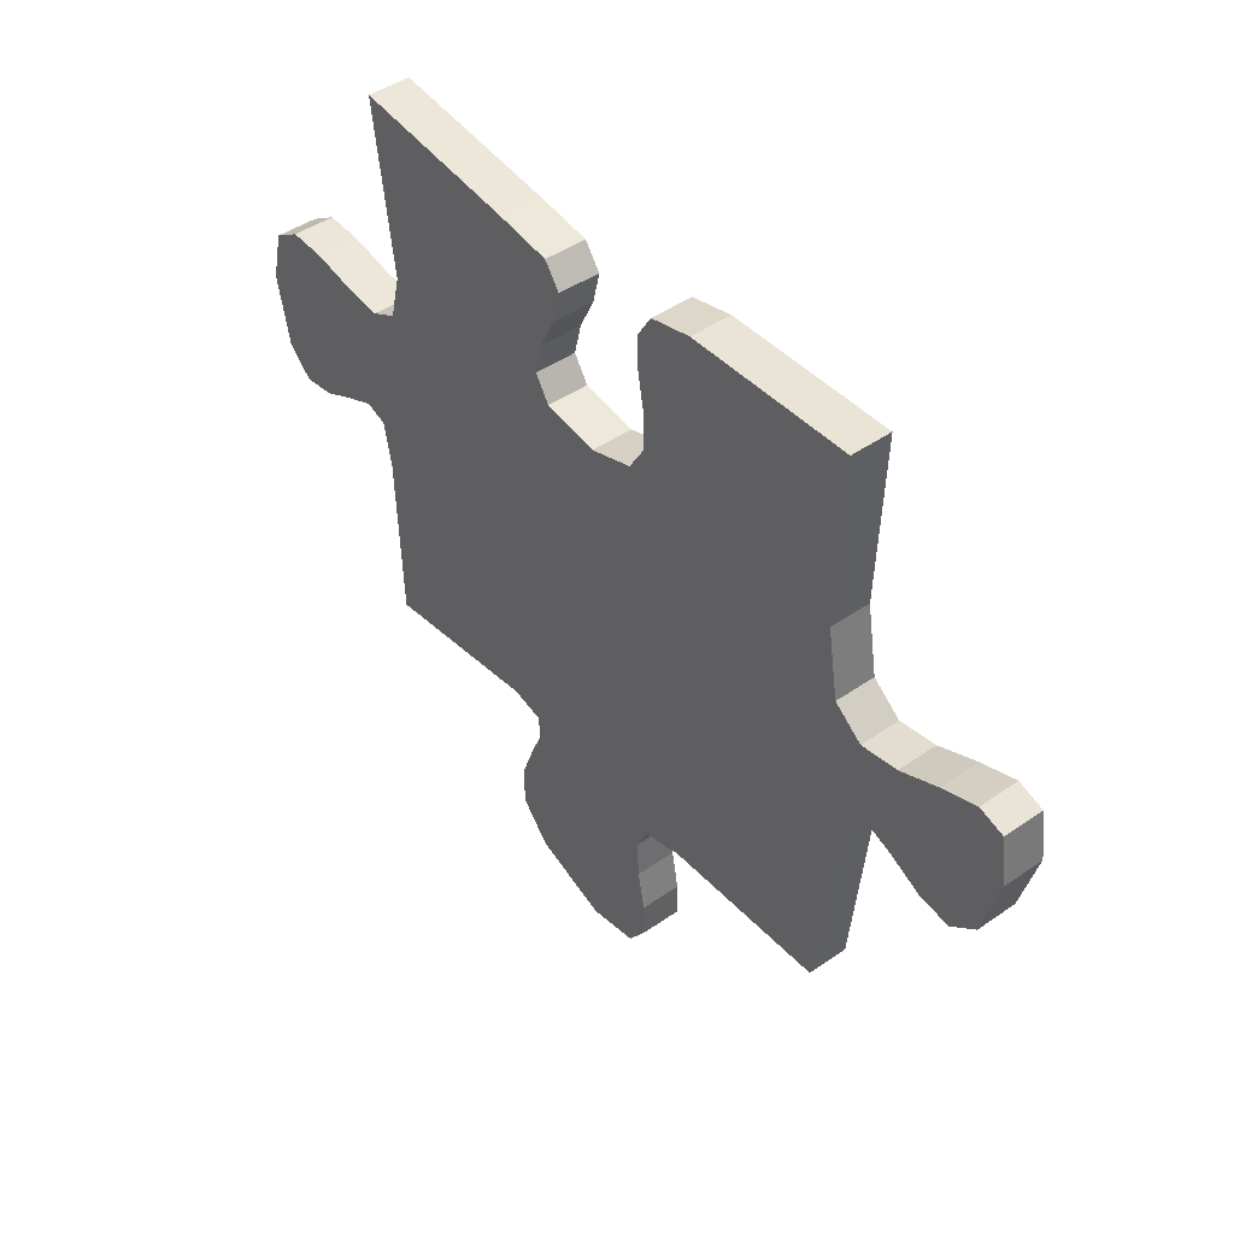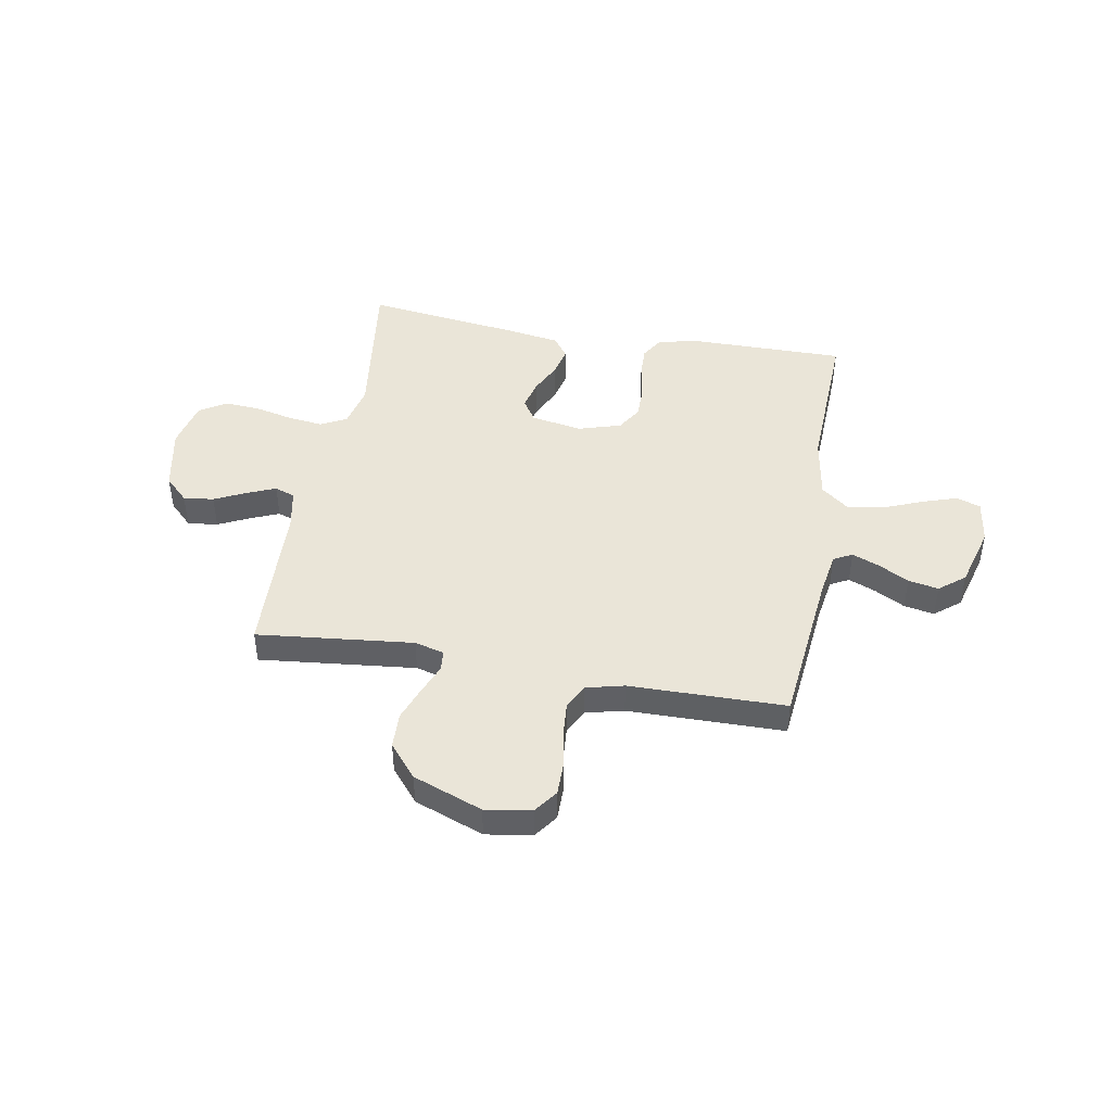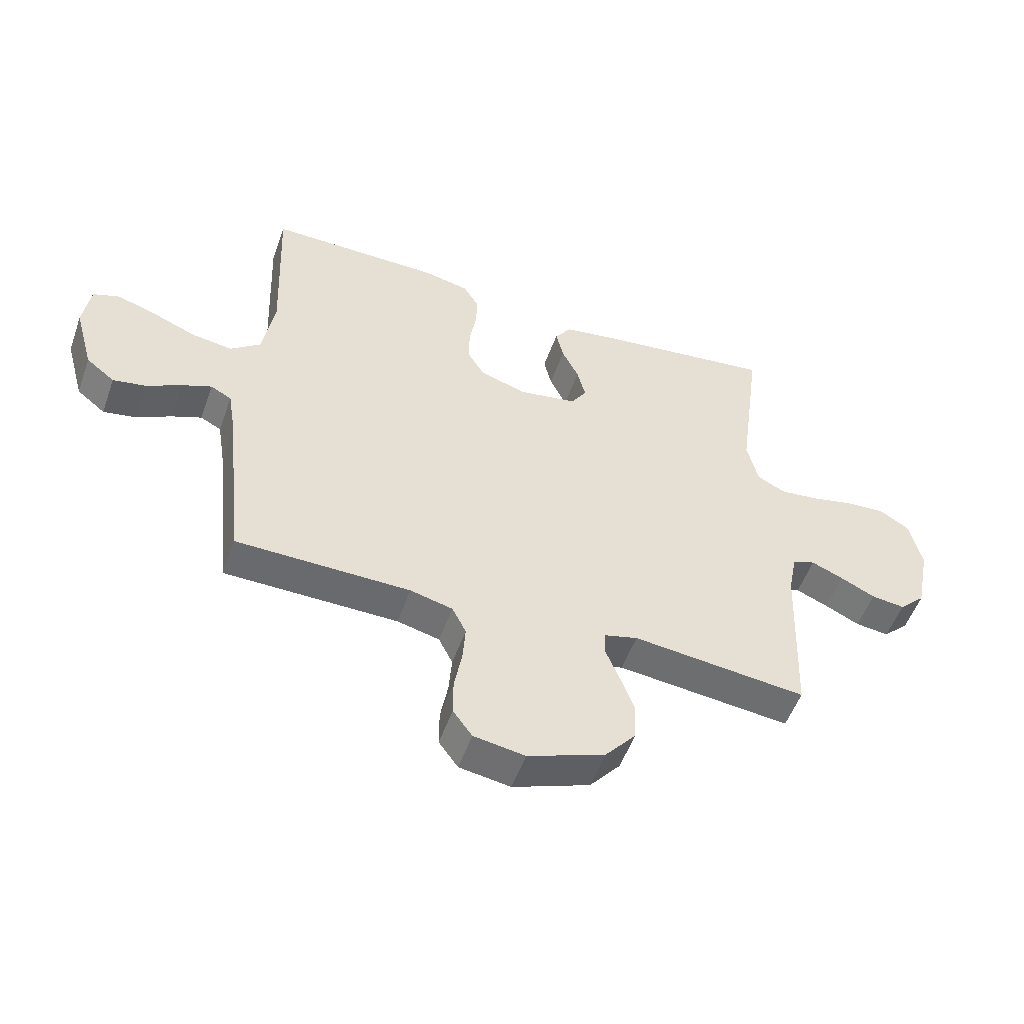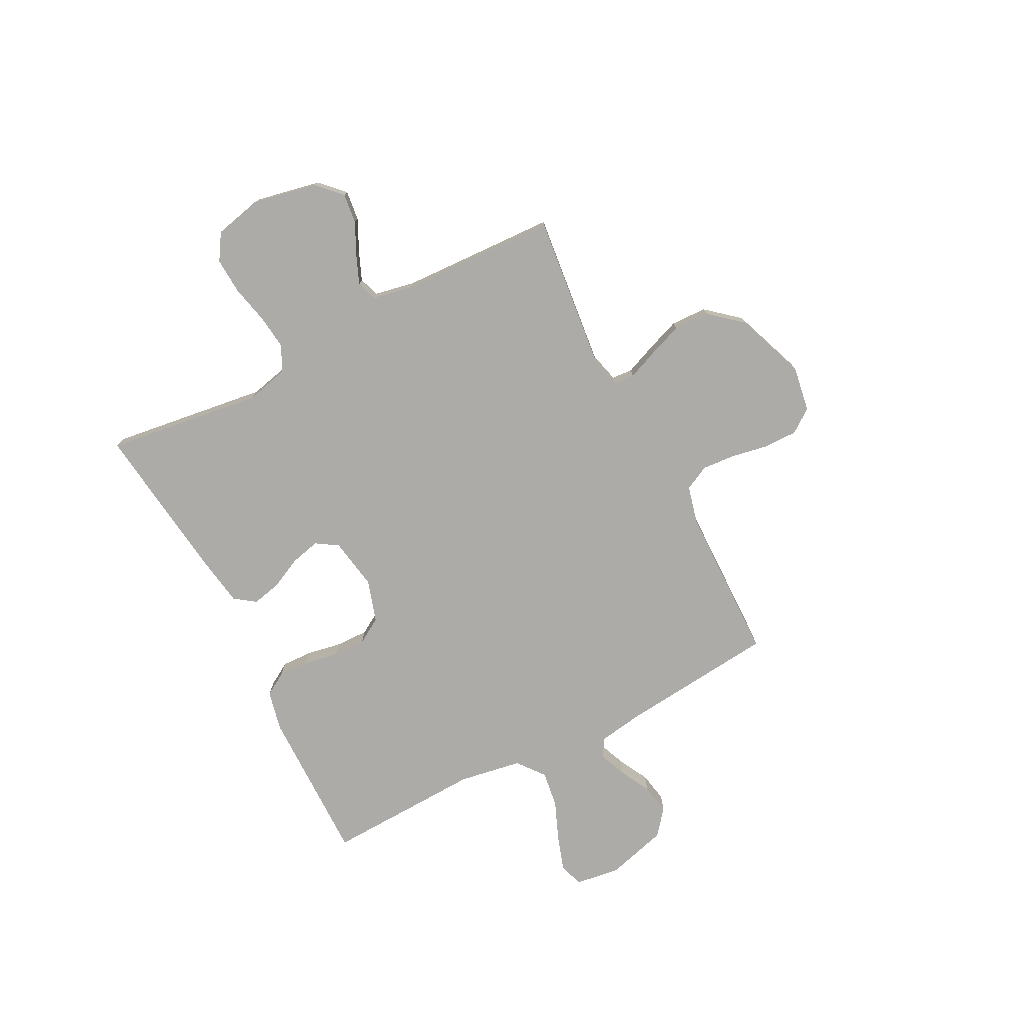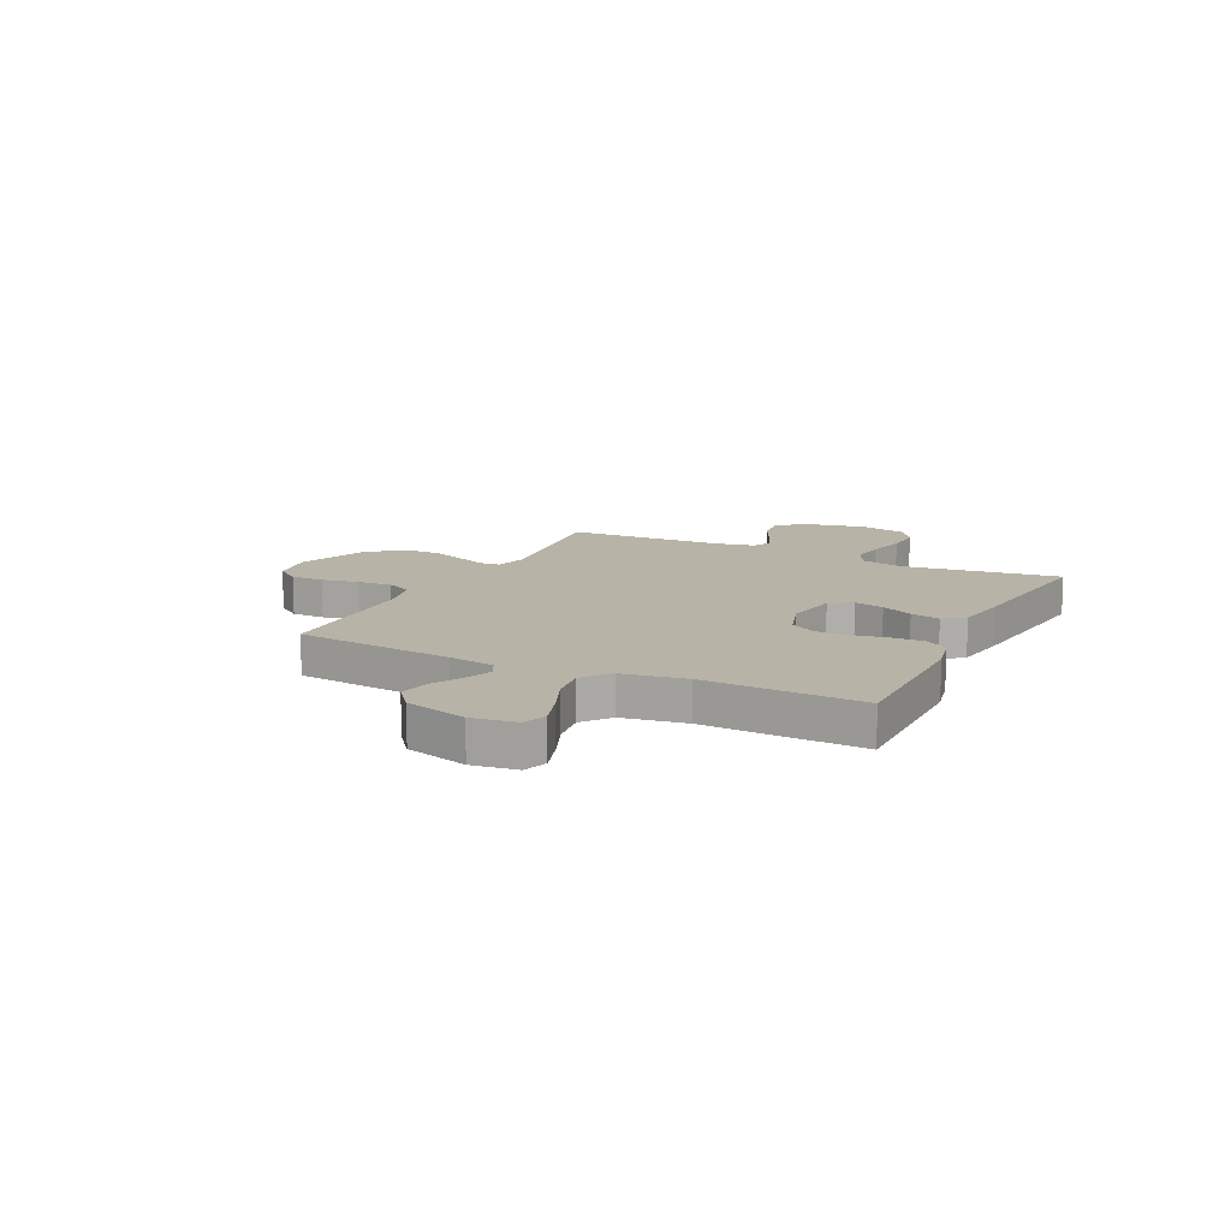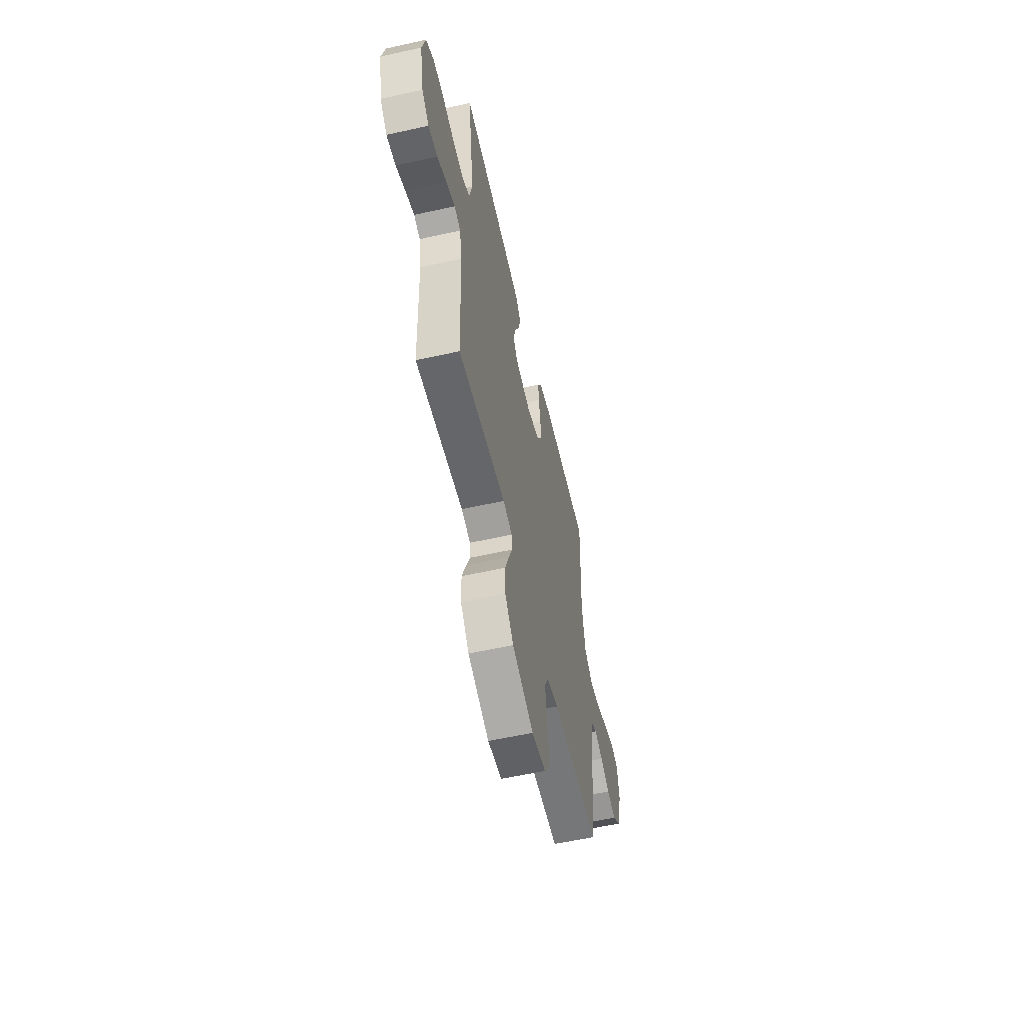
<metadata>
{"format":"obj","ext":"obj","renderer":"f3d","projection":"perspective","resolution":1024,"background":"white","views":[{"elev":44.3,"azim":-129.2,"up":"+Z"},{"elev":45.1,"azim":-169.9,"up":"+Y"},{"elev":-52.9,"azim":-19.4,"up":"+Z"},{"elev":-76.4,"azim":117.2,"up":"+Y"},{"elev":12.8,"azim":-63.9,"up":"+Y"},{"elev":-57.7,"azim":103.0,"up":"+Z"}]}
</metadata>
<code>
v -0.5 0.07 0.5
v -0.2 0.07 0.498
v -0.123 0.07 0.481
v -0.096 0.07 0.437
v -0.098 0.07 0.377
v -0.11 0.07 0.311
v -0.111 0.07 0.248
v -0.081 0.07 0.199
v 0 0.07 0.174
v 0.099 0.07 0.191
v 0.126 0.07 0.233
v 0.112 0.07 0.29
v 0.083 0.07 0.35
v 0.07 0.07 0.406
v 0.099 0.07 0.446
v 0.2 0.07 0.462
v 0.5 0.07 0.5
v 0.46 0.07 0.2
v 0.479 0.07 0.119
v 0.528 0.07 0.094
v 0.595 0.07 0.102
v 0.669 0.07 0.119
v 0.737 0.07 0.123
v 0.788 0.07 0.091
v 0.809 0.07 0
v 0.784 0.07 -0.124
v 0.739 0.07 -0.168
v 0.681 0.07 -0.161
v 0.621 0.07 -0.132
v 0.566 0.07 -0.109
v 0.527 0.07 -0.123
v 0.512 0.07 -0.2
v 0.5 0.07 -0.5
v 0.2 0.07 -0.468
v 0.143 0.07 -0.483
v 0.14 0.07 -0.523
v 0.163 0.07 -0.579
v 0.188 0.07 -0.646
v 0.186 0.07 -0.715
v 0.133 0.07 -0.778
v 0 0.07 -0.828
v -0.088 0.07 -0.814
v -0.121 0.07 -0.769
v -0.121 0.07 -0.706
v -0.108 0.07 -0.635
v -0.103 0.07 -0.57
v -0.127 0.07 -0.522
v -0.2 0.07 -0.504
v -0.5 0.07 -0.5
v -0.531 0.07 -0.2
v -0.545 0.07 -0.113
v -0.581 0.07 -0.094
v -0.633 0.07 -0.115
v -0.691 0.07 -0.146
v -0.749 0.07 -0.157
v -0.798 0.07 -0.118
v -0.831 0.07 0
v -0.819 0.07 0.085
v -0.773 0.07 0.101
v -0.706 0.07 0.079
v -0.63 0.07 0.048
v -0.56 0.07 0.038
v -0.508 0.07 0.079
v -0.488 0.07 0.2
v -0.5 0 0.5
v -0.2 0 0.498
v -0.123 0 0.481
v -0.096 0 0.437
v -0.098 0 0.377
v -0.11 0 0.311
v -0.111 0 0.248
v -0.081 0 0.199
v 0 0 0.174
v 0.099 0 0.191
v 0.126 0 0.233
v 0.112 0 0.29
v 0.083 0 0.35
v 0.07 0 0.406
v 0.099 0 0.446
v 0.2 0 0.462
v 0.5 0 0.5
v 0.46 0 0.2
v 0.479 0 0.119
v 0.528 0 0.094
v 0.595 0 0.102
v 0.669 0 0.119
v 0.737 0 0.123
v 0.788 0 0.091
v 0.809 0 0
v 0.784 0 -0.124
v 0.739 0 -0.168
v 0.681 0 -0.161
v 0.621 0 -0.132
v 0.566 0 -0.109
v 0.527 0 -0.123
v 0.512 0 -0.2
v 0.5 0 -0.5
v 0.2 0 -0.468
v 0.143 0 -0.483
v 0.14 0 -0.523
v 0.163 0 -0.579
v 0.188 0 -0.646
v 0.186 0 -0.715
v 0.133 0 -0.778
v 0 0 -0.828
v -0.088 0 -0.814
v -0.121 0 -0.769
v -0.121 0 -0.706
v -0.108 0 -0.635
v -0.103 0 -0.57
v -0.127 0 -0.522
v -0.2 0 -0.504
v -0.5 0 -0.5
v -0.531 0 -0.2
v -0.545 0 -0.113
v -0.581 0 -0.094
v -0.633 0 -0.115
v -0.691 0 -0.146
v -0.749 0 -0.157
v -0.798 0 -0.118
v -0.831 0 0
v -0.819 0 0.085
v -0.773 0 0.101
v -0.706 0 0.079
v -0.63 0 0.048
v -0.56 0 0.038
v -0.508 0 0.079
v -0.488 0 0.2
f 58 59 60 61
f 56 57 58 61
f 56 61 62
f 53 54 55 56
f 52 53 56 62
f 51 52 62 63
f 48 49 50
f 47 48 50 51
f 42 43 44 45
f 42 45 46
f 41 42 46
f 40 41 46
f 39 40 46 47
f 36 37 38 39
f 32 33 34
f 31 32 34 35
f 26 27 28 29
f 26 29 30
f 25 26 30
f 24 25 30 31
f 21 22 23 24
f 20 21 24 31
f 15 16 17 18
f 15 18 19
f 12 13 14 15
f 11 12 15 19
f 10 11 19 20
f 3 4 5 6
f 3 6 7
f 64 1 2 3
f 63 64 3 7
f 36 39 47 51
f 35 36 51 63
f 9 10 20 31
f 8 9 31 35
f 7 8 35 63
f 125 124 123 122
f 125 122 121 120
f 126 125 120
f 120 119 118 117
f 126 120 117 116
f 127 126 116 115
f 114 113 112
f 115 114 112 111
f 109 108 107 106
f 110 109 106
f 110 106 105
f 110 105 104
f 111 110 104 103
f 103 102 101 100
f 98 97 96
f 99 98 96 95
f 93 92 91 90
f 94 93 90
f 94 90 89
f 95 94 89 88
f 88 87 86 85
f 95 88 85 84
f 82 81 80 79
f 83 82 79
f 79 78 77 76
f 83 79 76 75
f 84 83 75 74
f 70 69 68 67
f 71 70 67
f 67 66 65 128
f 71 67 128 127
f 115 111 103 100
f 127 115 100 99
f 95 84 74 73
f 99 95 73 72
f 127 99 72 71
f 1 65 66 2
f 2 66 67 3
f 3 67 68 4
f 4 68 69 5
f 5 69 70 6
f 6 70 71 7
f 7 71 72 8
f 8 72 73 9
f 9 73 74 10
f 10 74 75 11
f 11 75 76 12
f 12 76 77 13
f 13 77 78 14
f 14 78 79 15
f 15 79 80 16
f 16 80 81 17
f 17 81 82 18
f 18 82 83 19
f 19 83 84 20
f 20 84 85 21
f 21 85 86 22
f 22 86 87 23
f 23 87 88 24
f 24 88 89 25
f 25 89 90 26
f 26 90 91 27
f 27 91 92 28
f 28 92 93 29
f 29 93 94 30
f 30 94 95 31
f 31 95 96 32
f 32 96 97 33
f 33 97 98 34
f 34 98 99 35
f 35 99 100 36
f 36 100 101 37
f 37 101 102 38
f 38 102 103 39
f 39 103 104 40
f 40 104 105 41
f 41 105 106 42
f 42 106 107 43
f 43 107 108 44
f 44 108 109 45
f 45 109 110 46
f 46 110 111 47
f 47 111 112 48
f 48 112 113 49
f 49 113 114 50
f 50 114 115 51
f 51 115 116 52
f 52 116 117 53
f 53 117 118 54
f 54 118 119 55
f 55 119 120 56
f 56 120 121 57
f 57 121 122 58
f 58 122 123 59
f 59 123 124 60
f 60 124 125 61
f 61 125 126 62
f 62 126 127 63
f 63 127 128 64
f 64 128 65 1

</code>
